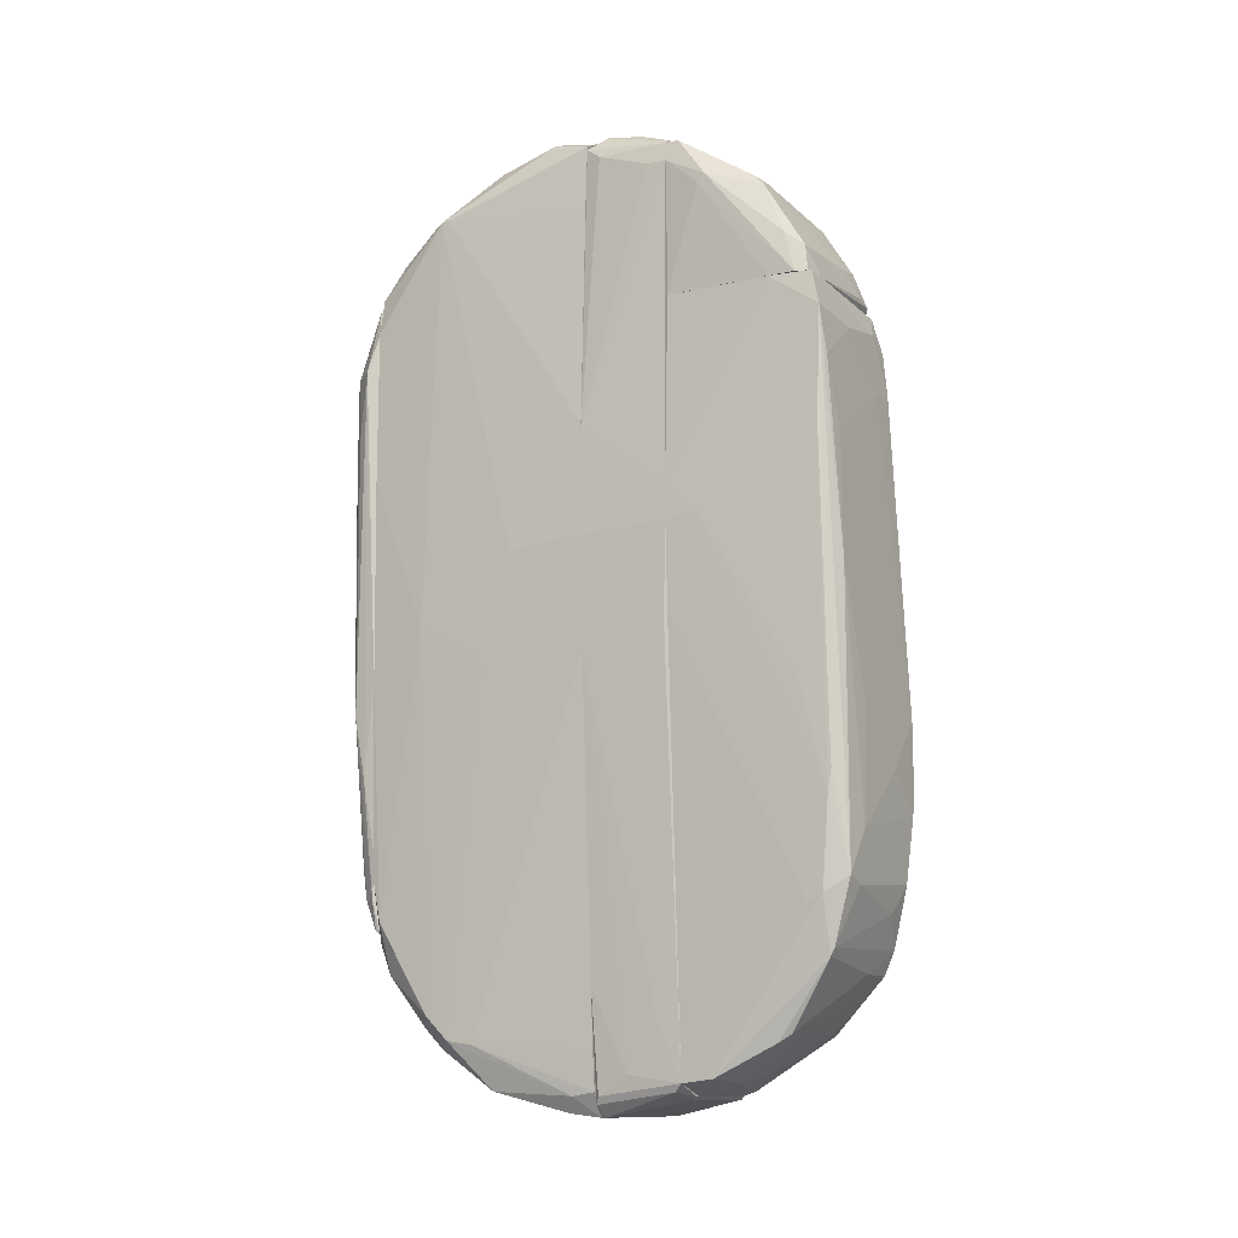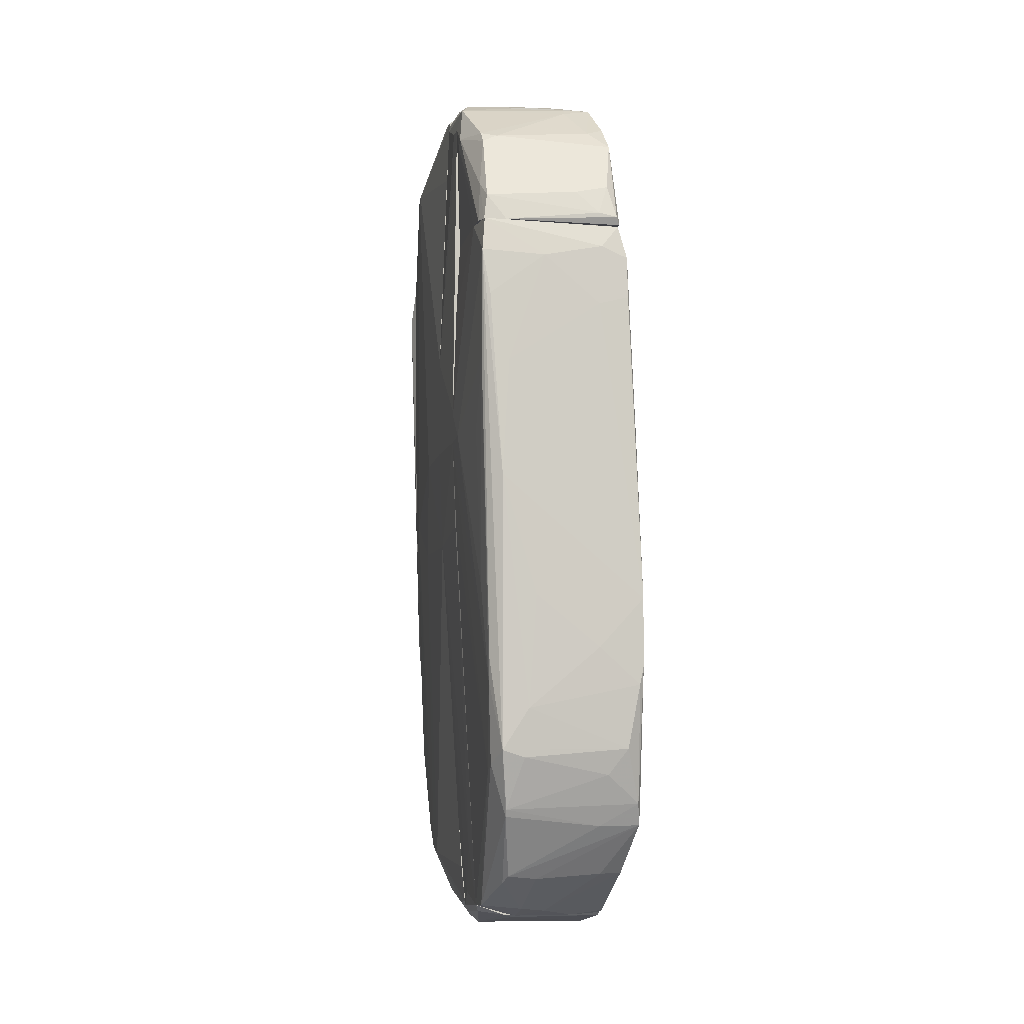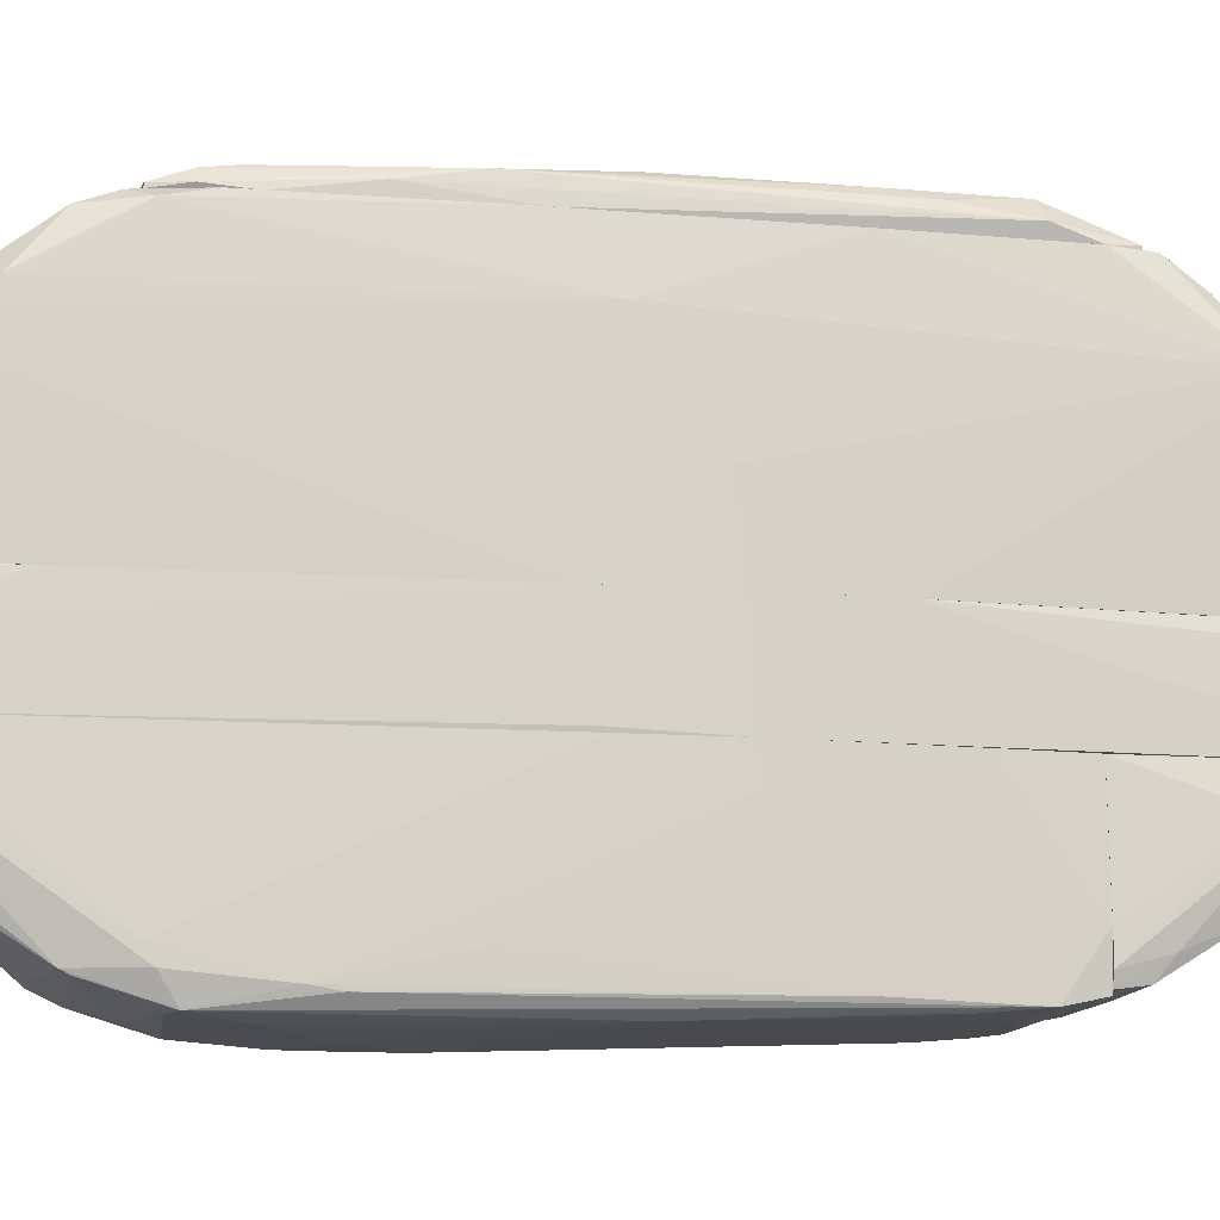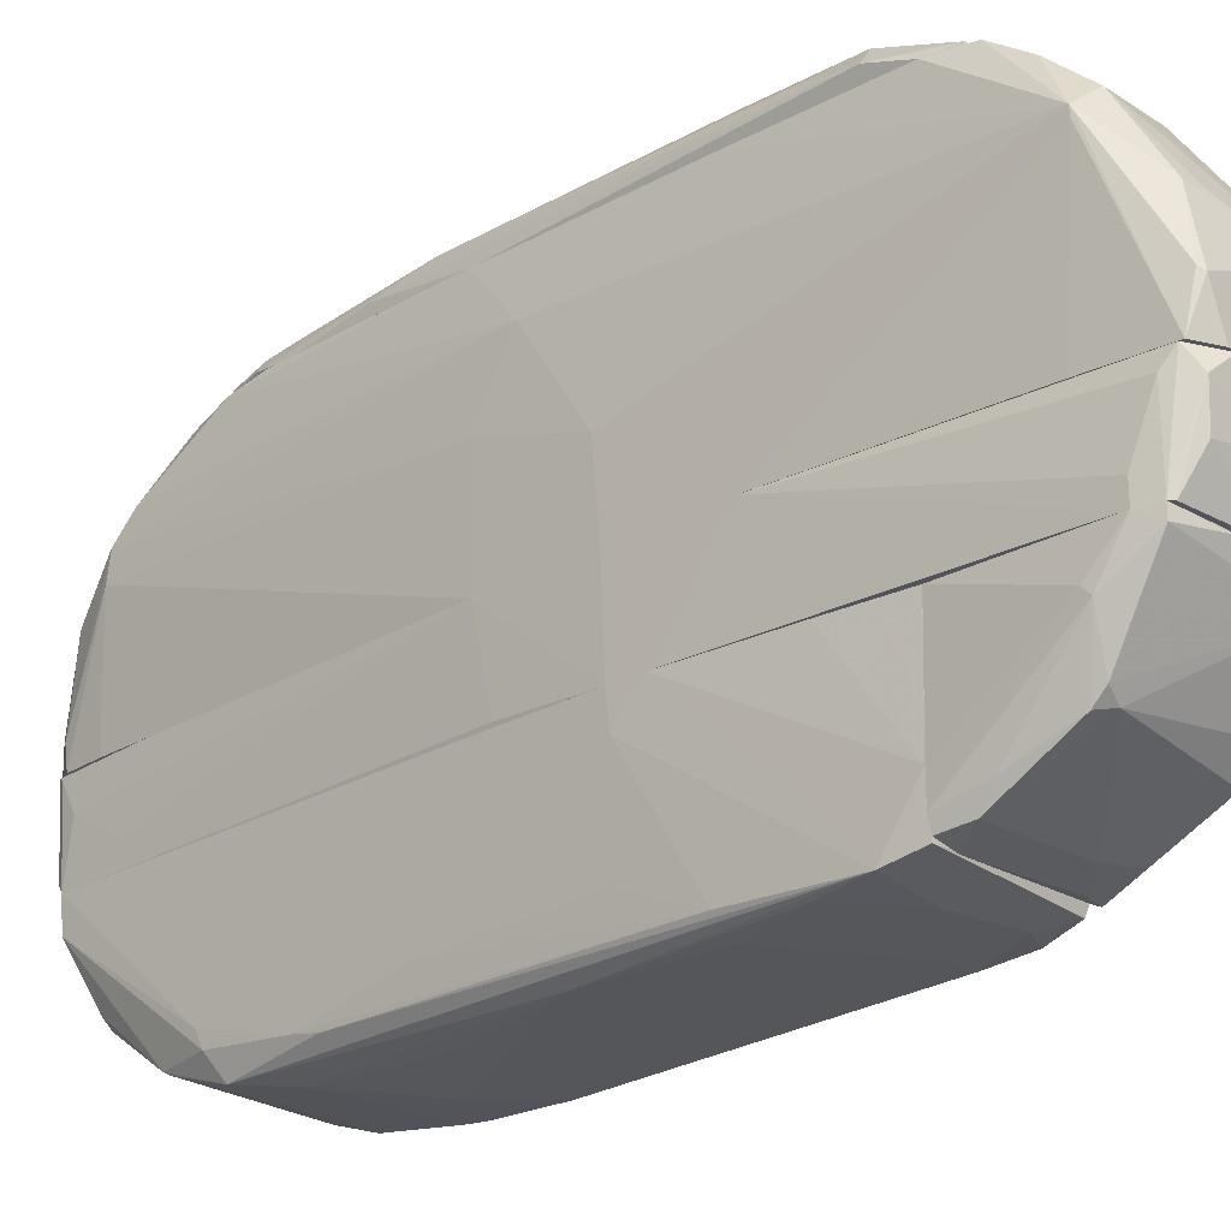
<metadata>
{"format":"obj","ext":"obj","renderer":"f3d","projection":"perspective","resolution":1024,"background":"white","views":[{"elev":-11.8,"azim":-62.8,"up":"+Z"},{"elev":-4.4,"azim":-11.8,"up":"+Z"},{"elev":-12.6,"azim":-102.3,"up":"+Y"},{"elev":-23.8,"azim":-48.3,"up":"+Y"}]}
</metadata>
<code>
o convex_0
v -0.00486 -8.1e-05 -0.02947
v 0.007195 -0.007249 -0.03403
v 0.007195 -0.007575 -0.03403
v 0.004588 -8.1e-05 0.03992
v -0.00649 -0.007575 0.036
v 0.007195 -8.1e-05 -0.03925
v -0.004535 -0.007575 -0.03697
v 0.005239 -0.007575 0.03861
v -0.005838 -8.1e-05 0.03861
v -0.006816 -8.1e-05 0.005695
v -0.002905 -8.1e-05 -0.03957
v -0.006816 -0.007575 0.006022
v 0.007195 -0.007249 -0.03828
v -0.00486 -0.004642 0.03927
v 0.006542 -8.1e-05 -0.01416
v -0.00649 -8.1e-05 -0.00341
v -0.006816 -8.1e-05 0.0145
v -0.005838 -0.007575 0.03796
v -0.004209 -0.000407 -0.03795
v 0.005239 -0.006271 0.03894
v -0.001928 -0.007575 -0.03794
v -0.003231 -8.1e-05 0.03992
v 0.004261 -0.003666 0.03992
v 0.006869 -0.00171 -0.03958
v 0.004913 -8.1e-05 0.03438
v -0.006163 -0.001384 0.03763
v -0.00649 -0.007249 -0.001776
v -0.00095 -0.006923 -0.03828
v -0.004535 -0.003014 -0.03631
v 0.000351 -0.007575 0.03861
v 0.007195 -0.001384 -0.0373
v 0.007195 -0.007575 -0.03795
v -0.00649 -0.005946 0.036
v -0.005187 -0.00171 0.03959
v -0.004209 -0.006923 -0.03762
v 0.002307 -0.003666 0.03992
v -0.006816 -0.007575 0.008964
v -0.00486 -0.005619 -0.03175
v -0.002905 -0.000407 -0.03957
v -0.006163 -0.007575 0.03763
v -0.003882 -8.1e-05 -0.0386
v 0.004913 -8.1e-05 -0.03957
f 24 11 42
f 2 3 6
f 1 4 6
f 3 5 7
f 5 3 8
f 4 1 9
f 9 1 10
f 1 6 11
f 7 5 12
f 6 3 13
f 6 4 15
f 10 1 16
f 12 10 16
f 9 10 17
f 10 12 17
f 5 8 18
f 3 2 20
f 8 3 20
f 3 7 21
f 4 9 22
f 8 20 23
f 20 4 23
f 4 22 23
f 6 13 24
f 15 4 25
f 4 20 25
f 20 15 25
f 9 17 26
f 7 12 27
f 12 16 27
f 13 21 28
f 24 13 28
f 16 1 29
f 1 19 29
f 19 7 29
f 18 8 30
f 14 18 30
f 8 23 30
f 2 6 31
f 6 15 31
f 20 2 31
f 15 20 31
f 13 3 32
f 3 21 32
f 21 13 32
f 17 5 33
f 5 26 33
f 26 17 33
f 18 14 34
f 22 9 34
f 21 7 35
f 23 22 36
f 14 30 36
f 30 23 36
f 34 14 36
f 22 34 36
f 12 5 37
f 5 17 37
f 17 12 37
f 7 27 38
f 27 16 38
f 16 29 38
f 29 7 38
f 11 24 39
f 28 21 39
f 24 28 39
f 21 35 39
f 5 18 40
f 26 5 40
f 9 26 40
f 34 9 40
f 18 34 40
f 1 11 41
f 19 1 41
f 7 19 41
f 35 7 41
f 11 39 41
f 39 35 41
f 11 6 42
f 6 24 42
o convex_1
v -0.005185 0.01784 0.03177
v -0.002905 -8.1e-05 -0.03958
v -0.003231 0.002526 -0.03926
v 0.006542 0.01849 -0.02785
v 0.004913 0.000246 0.03992
v -0.005838 -8.1e-05 0.03894
v 0.007195 -7.9e-05 -0.03926
v -0.005185 0.01914 -0.02427
v 0.004261 0.0198 0.02949
v -0.006816 -8.1e-05 0.005711
v 0.005566 0.007741 0.03959
v -0.006163 0.0198 0.02558
v -0.005185 0.01263 -0.03371
v 0.007195 0.007741 -0.03795
v 0.006217 0.0198 -0.02589
v -0.006816 0.01328 0.03438
v -0.00649 0.0149 -0.000476
v -0.004535 -8.1e-05 -0.03436
v -0.003557 0.01393 -0.03437
v -0.003882 0.0198 -0.02589
v -0.004535 0.008719 0.03861
v 0.004588 0.01817 0.03242
v 0.006542 0.01719 -0.0311
v 0.004588 -8.1e-05 0.03992
v -0.005185 0.003178 0.03992
v -0.00486 0.0149 0.03503
v -0.003882 0.009046 -0.03762
v 0.006869 0.01132 -0.03632
v 0.005566 0.005785 0.03992
v -0.006816 -8.1e-05 0.01482
v -0.00649 -8.1e-05 -0.00341
v -0.003882 0.01882 -0.0285
v -0.005838 0.0198 -0.00471
v -0.006816 0.006437 0.005057
v 0.007195 0.00546 -0.03893
v -0.005512 0.0198 0.02883
v -0.005185 0.01034 -0.03403
v -0.004209 0.001875 -0.03795
v 0.006217 0.0198 -0.02165
v 0.006542 -8.1e-05 -0.01448
v -0.00649 0.009046 -0.003729
v -0.006163 0.0198 0.01288
v 0.007195 0.008066 -0.0373
v -0.006163 -8.1e-05 0.03307
v -0.003882 -8.1e-05 0.03991
v 0.005566 0.008067 0.03926
v 0.003936 0.007089 0.03992
v -0.003557 0.01556 -0.03273
v -0.005185 0.01458 -0.03175
v 2.8e-05 0.00155 -0.03958
v -0.003882 0.01914 0.03046
v 0.006217 0.0149 -0.03339
v 0.007195 0.002853 -0.03762
v -0.005185 0.0198 -0.021
v 0.004588 0.0198 0.02461
v -0.001602 0.008394 -0.03795
v -0.006816 0.01263 0.03438
v -0.001602 0.01295 0.03633
v -0.004209 -8.1e-05 -0.03762
v 0.003936 0.000246 -0.03958
v -0.005512 0.003505 0.03959
v -0.00095 0.01849 -0.02915
v -0.002905 0.009046 0.03861
v 0.002632 0.0123 -0.03567
f 94 70 106
f 44 48 52
f 54 51 57
f 44 52 60
f 54 57 62
f 57 46 65
f 48 44 66
f 66 47 67
f 43 58 68
f 58 63 68
f 64 43 68
f 55 61 69
f 65 56 70
f 67 47 71
f 52 48 72
f 58 52 72
f 60 52 73
f 50 62 74
f 62 57 74
f 50 59 75
f 54 62 75
f 52 58 76
f 58 59 76
f 73 52 76
f 56 49 77
f 51 54 78
f 58 43 78
f 54 58 78
f 60 73 79
f 45 44 80
f 69 45 80
f 55 69 80
f 79 55 80
f 46 57 81
f 57 51 81
f 44 49 82
f 66 44 82
f 47 66 82
f 71 47 82
f 49 71 82
f 59 55 83
f 76 59 83
f 73 76 83
f 55 79 83
f 79 73 83
f 58 54 84
f 59 58 84
f 54 75 84
f 75 59 84
f 49 56 85
f 65 46 85
f 56 65 85
f 53 71 85
f 72 48 86
f 48 66 87
f 67 48 87
f 66 67 87
f 64 53 88
f 46 81 88
f 81 64 88
f 85 46 88
f 53 85 88
f 63 67 89
f 71 53 89
f 67 71 89
f 65 61 90
f 74 90 91
f 59 50 91
f 55 59 91
f 61 55 91
f 50 74 91
f 90 61 91
f 44 45 92
f 45 77 92
f 43 64 93
f 64 51 93
f 51 78 93
f 78 43 93
f 61 65 94
f 65 70 94
f 71 49 95
f 49 85 95
f 85 71 95
f 62 50 96
f 50 75 96
f 75 62 96
f 51 64 97
f 81 51 97
f 64 81 97
f 45 69 98
f 69 70 98
f 70 56 98
f 77 45 98
f 56 77 98
f 48 58 99
f 58 72 99
f 86 48 99
f 72 86 99
f 53 64 100
f 64 68 100
f 44 60 101
f 60 79 101
f 80 44 101
f 79 80 101
f 49 44 102
f 77 49 102
f 44 92 102
f 92 77 102
f 58 48 103
f 63 58 103
f 48 67 103
f 67 63 103
f 57 65 104
f 74 57 104
f 65 90 104
f 90 74 104
f 68 63 105
f 63 89 105
f 89 53 105
f 53 100 105
f 100 68 105
f 69 61 106
f 70 69 106
f 61 94 106
o convex_2
v -0.006163 0.0198 0.02558
v 0.007195 0.02208 -0.009928
v 0.007195 0.02175 -0.009928
v -0.004209 0.02012 -0.02492
v -0.005185 0.0224 0.01385
v 0.004263 0.0198 0.02884
v 0.006217 0.0198 -0.02524
v 0.004587 0.02273 0.02069
v -0.004209 0.02142 -0.02003
v -0.005185 0.0224 0.022
v 0.006543 0.02273 0.004075
v -0.005185 0.0198 -0.01905
v 0.006217 0.0211 -0.02264
v -0.004534 0.0224 -0.000479
v 0.006868 0.02175 0.009615
v -0.005512 0.02175 -0.007323
v -0.00649 0.02077 0.02232
v 0.007195 0.02208 -0.01254
v -0.005512 0.02012 0.02786
v 0.004263 0.02077 0.02754
v -0.005838 0.0198 -0.004388
v 0.002632 0.02273 0.02004
v 0.006868 0.02142 0.005705
v -0.004209 0.0198 -0.02492
v -0.004209 0.0211 -0.02231
v 0.003285 0.02012 -0.02557
v 0.004587 0.0198 0.02428
v 0.006868 0.02208 0.009615
v 0.006217 0.0198 -0.02133
v 0.000678 0.02012 0.02884
v 0.007195 0.02142 -0.01091
v -0.005512 0.0198 0.02786
v -0.005512 0.02077 -0.01254
v 0.001654 0.0211 -0.02296
v -0.005838 0.02175 0.01678
v -0.002579 0.02208 0.0233
v 0.006543 0.02273 0.007985
v 0.004914 0.02273 0.00636
v -0.00486 0.02012 -0.02231
v 0.006543 0.02208 -0.01254
v 0.006217 0.02077 -0.02394
v -0.00486 0.0224 0.000826
f 128 144 148
f 112 107 113
f 113 107 118
f 109 108 121
f 108 109 124
f 117 108 124
f 123 107 125
f 116 123 125
f 118 107 127
f 107 123 127
f 111 116 128
f 116 114 128
f 114 117 128
f 113 118 130
f 122 115 131
f 130 110 132
f 113 130 132
f 112 113 133
f 121 112 133
f 129 121 133
f 121 108 134
f 112 121 134
f 114 126 134
f 126 112 134
f 133 113 135
f 129 133 135
f 112 126 136
f 109 121 137
f 124 109 137
f 113 124 137
f 121 129 137
f 135 113 137
f 129 135 137
f 107 112 138
f 125 107 138
f 112 136 138
f 136 125 138
f 123 122 139
f 118 127 139
f 127 123 139
f 124 119 140
f 115 124 140
f 110 131 140
f 131 115 140
f 132 110 140
f 116 111 141
f 111 122 141
f 123 116 141
f 122 123 141
f 114 116 142
f 116 125 142
f 126 114 142
f 125 136 142
f 136 126 142
f 108 117 143
f 117 114 143
f 134 108 143
f 114 134 143
f 117 120 144
f 128 117 144
f 110 130 145
f 130 118 145
f 131 110 145
f 122 131 145
f 139 122 145
f 118 139 145
f 115 120 146
f 120 117 146
f 117 124 146
f 124 115 146
f 124 113 147
f 119 124 147
f 113 132 147
f 140 119 147
f 132 140 147
f 120 115 148
f 122 111 148
f 115 122 148
f 111 128 148
f 144 120 148
o convex_3
v -0.006489 -0.01767 0.006028
v 0.007847 -0.0193 -0.02719
v 0.007847 -0.01963 -0.02719
v 0.006216 -0.01898 0.02461
v 0.007194 -0.007575 -0.03795
v -0.006163 -0.007575 0.0246
v -0.004534 -0.007576 -0.03697
v 0.005239 -0.007575 0.02395
v -0.00486 -0.02159 -0.02198
v -0.006163 -0.01996 0.0246
v 0.007519 -0.02224 -0.008951
v -0.003231 -0.01605 -0.03339
v -0.006816 -0.007575 0.006028
v 0.006542 -0.02093 0.02134
v -0.006489 -0.02061 0.02167
v -0.005513 -0.01963 -0.02329
v 0.006216 -0.02191 -0.02198
v 0.007194 -0.01539 -0.03338
v -0.00486 -0.02159 0.00179
v 0.007194 -0.02126 0.005379
v -0.004208 -0.01963 -0.02784
v -0.00095 -0.01083 -0.03697
v 0.007194 -0.007575 -0.03404
v 0.007847 -0.0193 -0.02882
v 0.003936 -0.02126 0.01711
v -0.005837 -0.02028 -0.01612
v 0.00361 -0.02224 -0.01319
v 0.004913 -0.007575 0.02461
v -0.004534 -0.01018 -0.03665
v -0.006489 -0.01637 0.0246
v 0.00589 -0.02028 0.02428
v -0.002579 -0.02191 -0.01839
v -0.006489 -0.007575 -0.001462
v -0.00095 -0.02093 0.02134
v -0.00095 -0.008228 -0.03795
v -0.006816 -0.01018 0.006352
v -0.005513 -0.01833 -0.02394
v 0.007194 -0.02224 -0.01645
v 0.004587 -0.02126 -0.02426
v -0.006489 -0.02028 0.01222
v 0.004261 -0.008554 -0.03795
v 0.005239 -0.01572 -0.03339
v -0.006816 -0.007575 0.00863
v -0.004208 -0.02126 0.01189
v 0.007519 -0.02028 -0.02687
v 0.006542 -0.02126 0.01775
v 0.007519 -0.02159 -0.006024
v 0.004261 -0.02093 0.02232
v -0.006489 -0.007575 0.01841
v -0.002905 -0.02159 -0.02264
v -0.005837 -0.02061 -0.01416
v -0.000624 -0.01572 -0.03371
v -0.006163 -0.01833 -0.007647
v 0.007847 -0.01865 -0.02817
v 0.004261 -0.0193 -0.02883
v 0.006542 -0.02061 0.02134
v -0.004208 -0.01995 -0.02719
v -0.005837 -0.02093 0.01776
v -0.001928 -0.02191 -0.008627
v 0.007194 -0.008554 -0.03762
v 0.001329 -0.01018 -0.0373
v 0.007519 -0.02224 -0.01482
v -0.003557 -0.01507 -0.03404
v -0.001276 -0.007576 -0.03795
f 183 177 212
f 153 154 156
f 154 153 161
f 163 157 167
f 162 159 168
f 157 164 169
f 153 156 171
f 156 168 171
f 150 151 172
f 164 157 174
f 159 167 175
f 152 156 176
f 156 154 176
f 158 152 176
f 169 164 177
f 163 158 178
f 176 154 178
f 158 176 178
f 152 158 179
f 162 152 179
f 157 165 180
f 167 157 180
f 153 155 181
f 161 153 181
f 158 163 182
f 170 177 183
f 161 174 184
f 174 161 185
f 164 174 185
f 155 177 185
f 177 164 185
f 181 155 185
f 161 181 185
f 159 175 186
f 180 165 186
f 175 180 186
f 184 149 188
f 163 184 188
f 183 153 189
f 166 172 190
f 154 161 191
f 163 178 191
f 184 163 191
f 161 184 191
f 167 159 192
f 159 173 192
f 173 182 192
f 172 151 193
f 186 165 193
f 165 187 193
f 159 162 194
f 173 159 194
f 182 173 194
f 151 150 195
f 159 151 195
f 168 159 195
f 171 168 195
f 179 158 196
f 162 179 196
f 158 182 196
f 194 162 196
f 182 194 196
f 178 154 197
f 154 191 197
f 191 178 197
f 165 157 198
f 187 165 198
f 157 163 199
f 174 157 199
f 163 188 199
f 188 174 199
f 172 160 200
f 190 172 200
f 149 184 201
f 184 174 201
f 188 149 201
f 174 188 201
f 153 171 202
f 150 172 202
f 172 153 202
f 195 150 202
f 171 195 202
f 169 160 203
f 160 172 203
f 172 193 203
f 156 152 204
f 152 162 204
f 168 156 204
f 162 168 204
f 157 169 205
f 193 187 205
f 198 157 205
f 187 198 205
f 169 203 205
f 203 193 205
f 163 167 206
f 182 163 206
f 167 192 206
f 192 182 206
f 175 167 207
f 167 180 207
f 180 175 207
f 153 172 208
f 172 166 208
f 189 153 208
f 189 208 209
f 170 183 209
f 183 189 209
f 166 190 209
f 200 170 209
f 190 200 209
f 208 166 209
f 151 159 210
f 159 186 210
f 193 151 210
f 186 193 210
f 160 169 211
f 169 177 211
f 177 170 211
f 200 160 211
f 170 200 211
f 155 153 212
f 177 155 212
f 153 183 212
o convex_4
v 0.004262 -0.01995 0.02559
v 0.006218 -0.01279 0.03503
v 0.006218 -0.01344 0.03503
v -0.006164 -0.007576 0.03764
v 0.004914 -0.007576 0.02461
v -0.006164 -0.01963 0.02461
v -0.006164 -0.007576 0.02461
v 0.005566 -0.007576 0.03862
v -0.004208 -0.0154 0.0334
v 0.006218 -0.01963 0.02461
v -0.006816 -0.01116 0.03405
v 0.006218 -0.01605 0.03275
v -0.005838 -0.0193 0.02689
v 0.00361 -0.009532 0.03797
v -0.006164 -0.008554 0.03764
v 0.005239 -0.01898 0.02819
v -0.005512 -0.01474 0.03373
v -0.006489 -0.01865 0.02461
v -0.006489 -0.007576 0.03601
v 0.005891 -0.00888 0.03797
v 0.006218 -0.01865 0.02461
v 0.004588 -0.01442 0.03438
v -0.006816 -0.01051 0.0334
v -0.004208 -0.01995 0.02461
v -0.001928 -0.007902 0.03829
v 0.002307 -0.0193 0.02754
v -0.006489 -0.01637 0.02461
v 0.005891 -0.01995 0.02526
v 0.005891 -0.009532 0.03797
v 0.003284 -0.01051 0.03731
v -0.005512 -0.01572 0.03275
v -0.006164 -0.01767 0.02819
f 225 243 244
f 217 218 219
f 216 217 219
f 217 216 220
f 214 215 222
f 218 217 222
f 222 215 224
f 224 221 228
f 227 223 229
f 219 218 230
f 216 219 231
f 227 216 231
f 223 227 231
f 215 214 232
f 214 217 232
f 217 220 232
f 217 214 233
f 214 222 233
f 222 217 233
f 221 224 234
f 224 215 234
f 230 223 235
f 231 219 235
f 223 231 235
f 218 222 236
f 213 225 236
f 225 218 236
f 220 216 237
f 226 220 237
f 227 226 237
f 216 227 237
f 225 213 238
f 221 225 238
f 213 228 238
f 228 221 238
f 219 230 239
f 235 219 239
f 230 235 239
f 222 224 240
f 228 213 240
f 224 228 240
f 213 236 240
f 236 222 240
f 220 226 241
f 215 232 241
f 232 220 241
f 234 215 241
f 234 241 242
f 226 227 242
f 229 221 242
f 227 229 242
f 221 234 242
f 241 226 242
f 225 221 243
f 229 223 243
f 221 229 243
f 218 225 244
f 230 218 244
f 223 230 244
f 243 223 244

</code>
